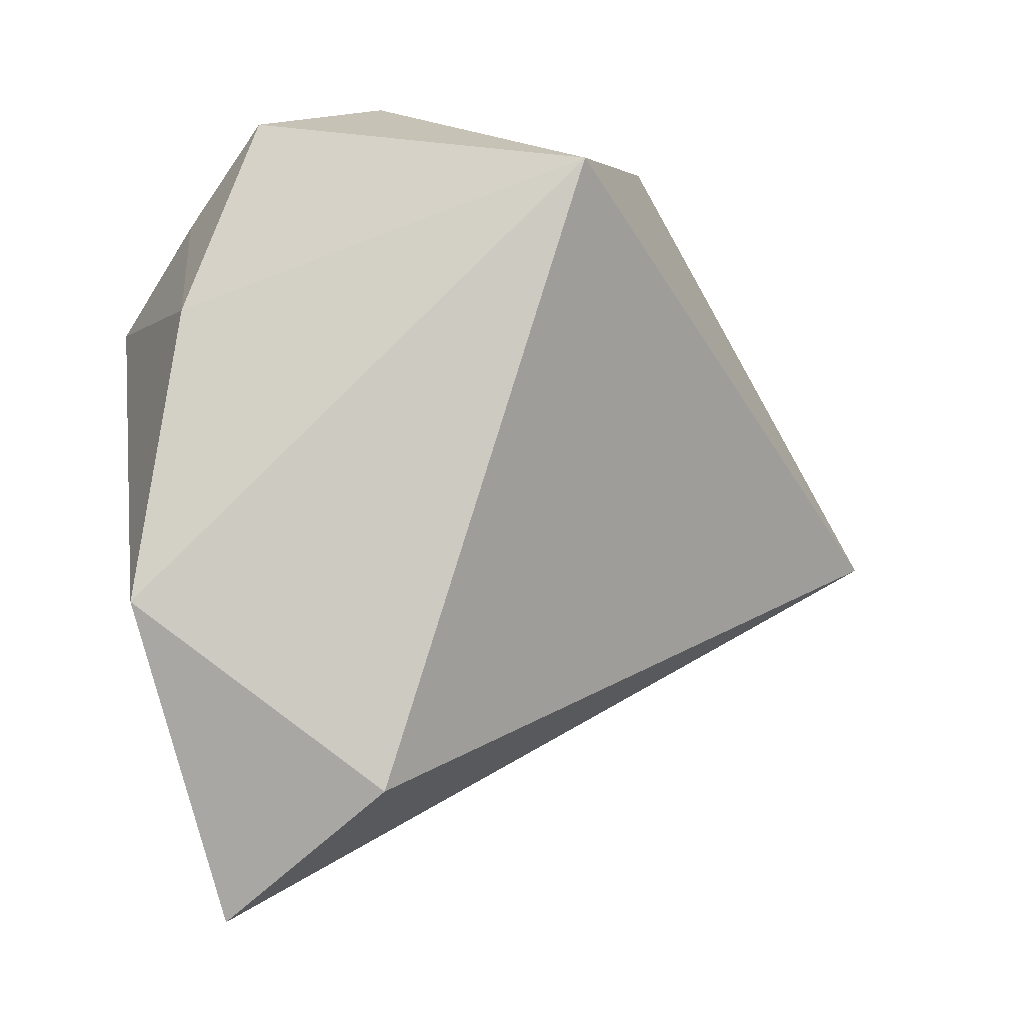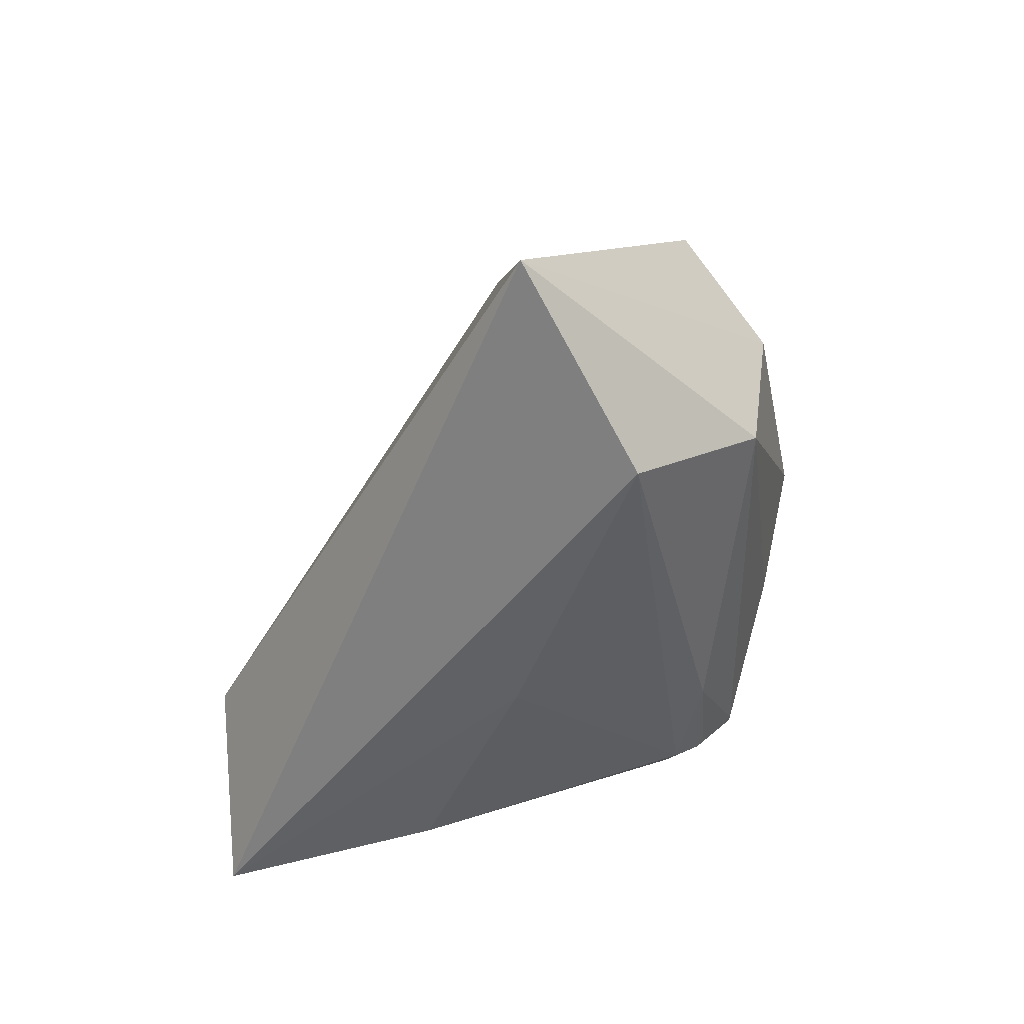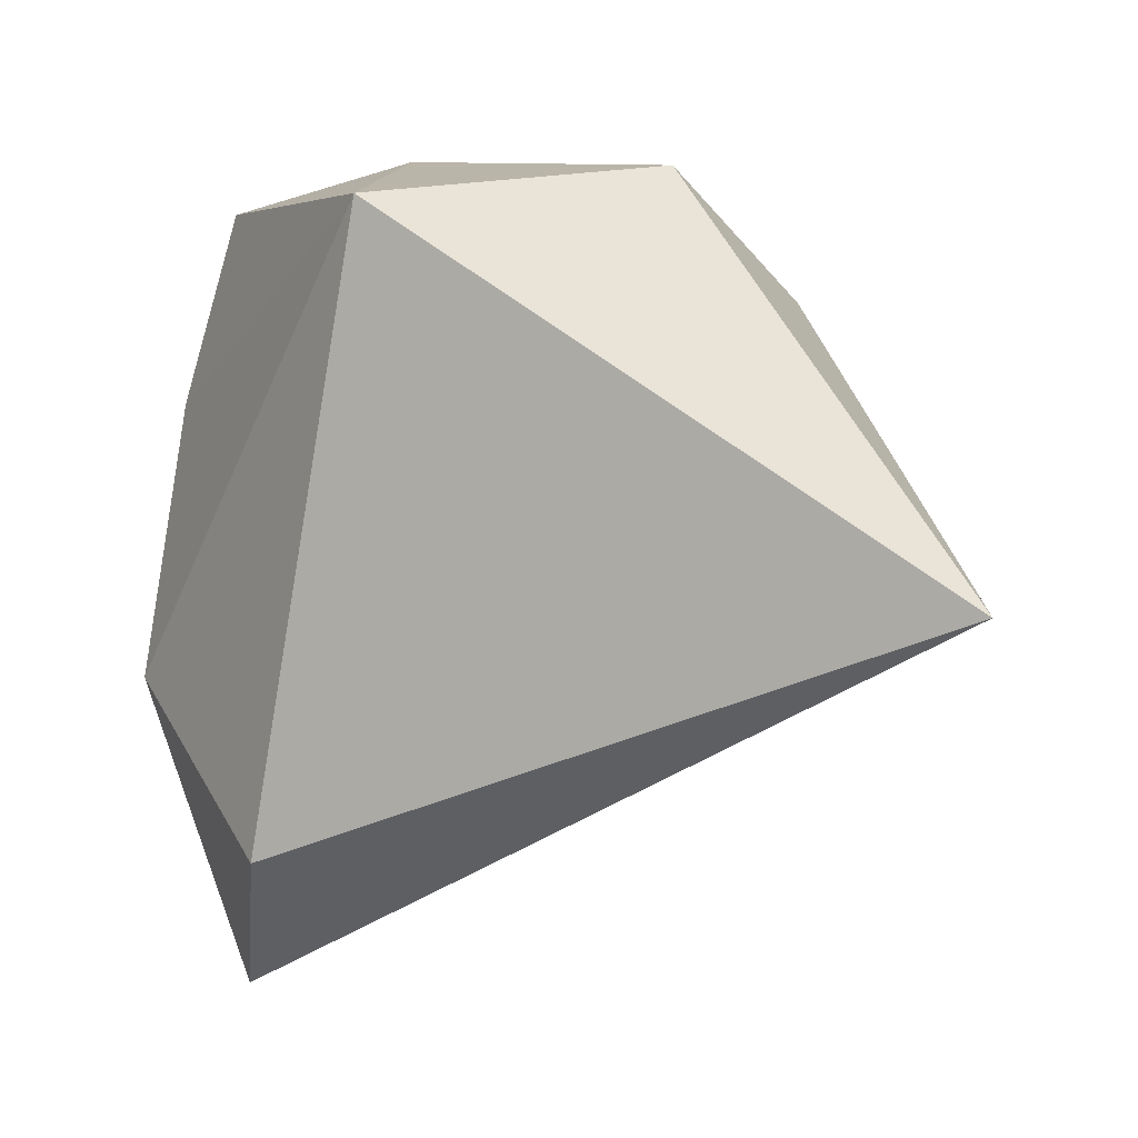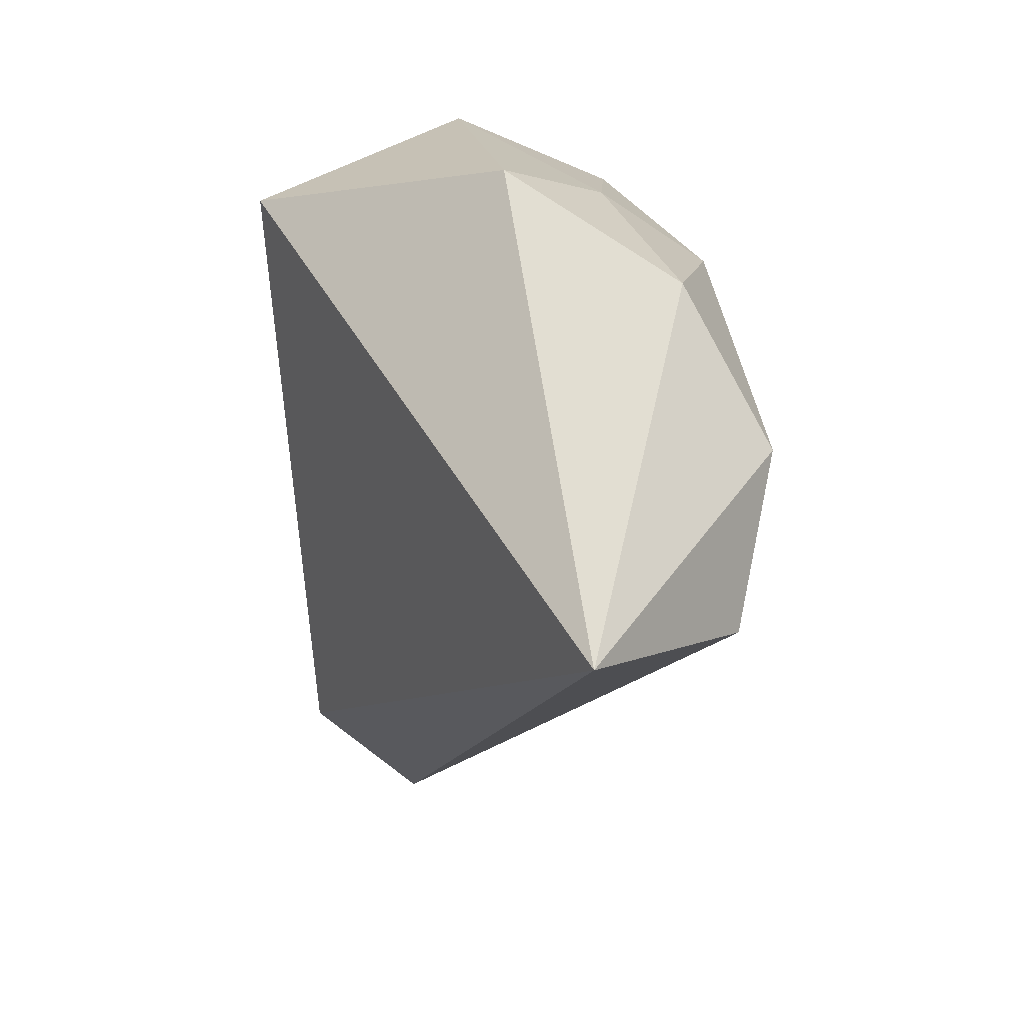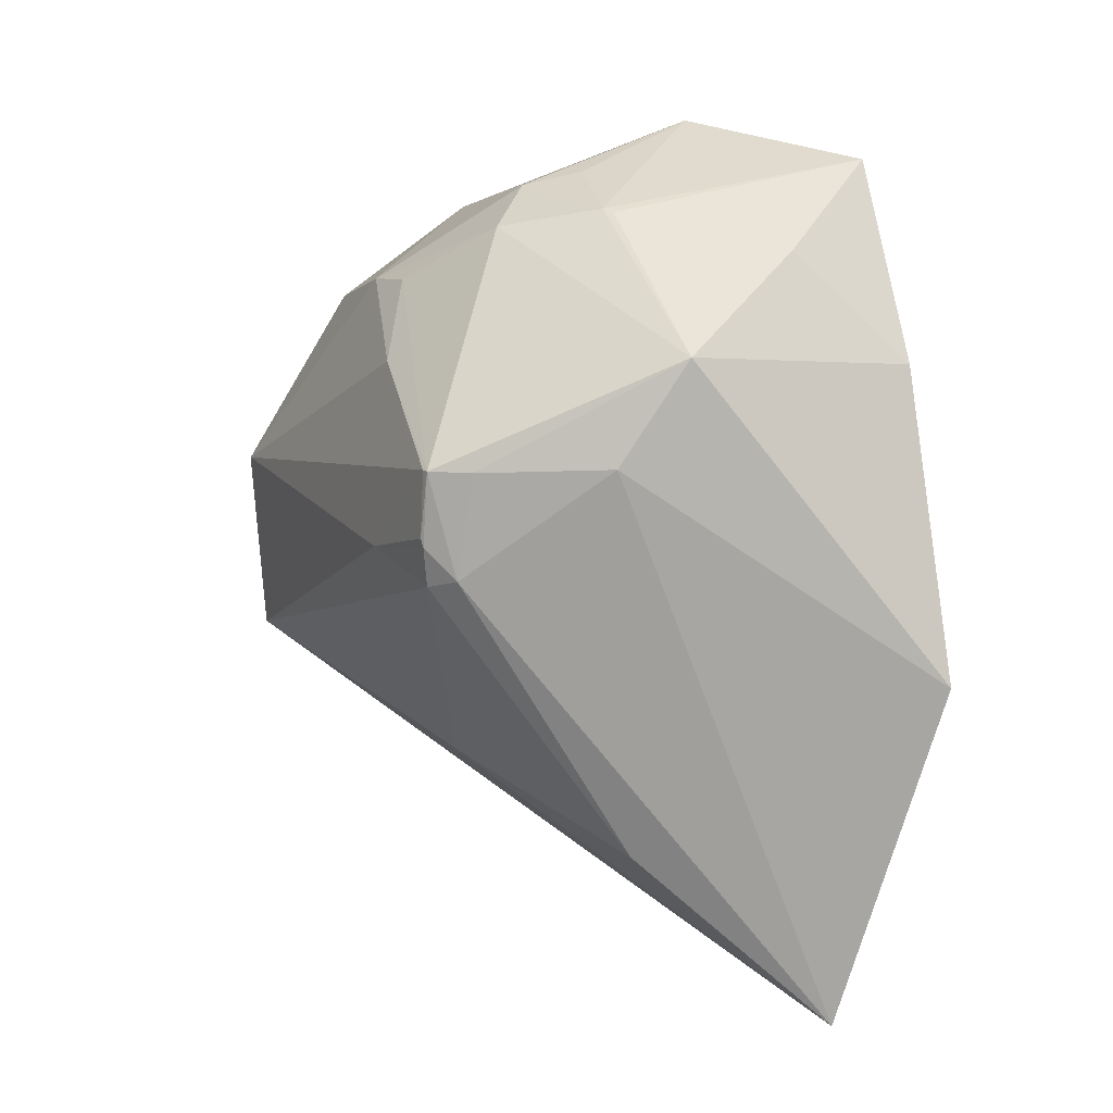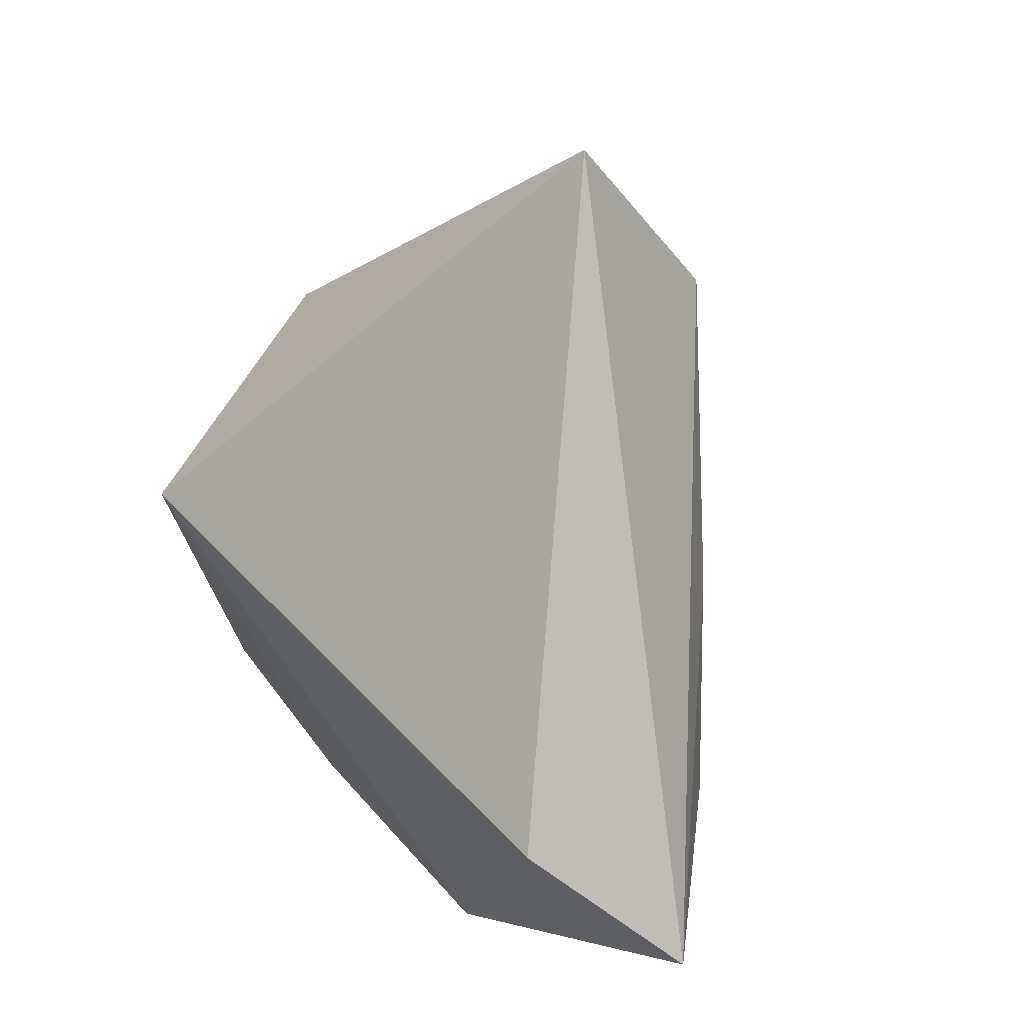
<metadata>
{"format":"obj","ext":"obj","renderer":"f3d","projection":"perspective","resolution":1024,"background":"white","views":[{"elev":-3.3,"azim":-111.2,"up":"+Y"},{"elev":47.5,"azim":36.1,"up":"+Z"},{"elev":-3.0,"azim":-48.4,"up":"+Y"},{"elev":11.3,"azim":-2.9,"up":"+Y"},{"elev":2.0,"azim":153.3,"up":"+Y"},{"elev":31.3,"azim":-40.1,"up":"+Z"}]}
</metadata>
<code>
o
v 14.73 -33.08 -28.15
v 28.81 -1.055 42.55
v 4.739 -21.41 -16.88
v 4.739 -21.41 -16.88
v 28.81 -1.055 42.55
v 0.4472 33.83 0.01714
v 14.73 -33.08 -28.15
v 4.739 -21.41 -16.88
v 10.11 -5.234 -37.85
v 4.739 -21.41 -16.88
v 0.4472 33.83 0.01714
v 10.11 -5.234 -37.85
v 14.73 -33.08 -28.15
v 43.06 -2.438 25.28
v 28.81 -1.055 42.55
v 0.4472 33.83 0.01714
v 11.07 20.03 -33.41
v 10.11 -5.234 -37.85
v 0.4472 33.83 0.01714
v 11.11 36.82 -26.61
v 11.07 20.03 -33.41
v 28.81 -1.055 42.55
v 22.85 37.49 15.21
v 0.4472 33.83 0.01714
v 43.06 -2.438 25.28
v 46.68 12.83 19.52
v 28.81 -1.055 42.55
v 43.06 -2.438 25.28
v 46.69 12.84 19.47
v 46.68 12.83 19.52
v 0.4472 33.83 0.01714
v 19.66 41.08 -12.59
v 11.11 36.82 -26.61
v 22.85 37.49 15.21
v 19.66 41.08 -12.59
v 0.4472 33.83 0.01714
v 11.11 36.82 -26.61
v 20.09 28.88 -30.49
v 11.07 20.03 -33.41
v 28.81 -1.055 42.55
v 38.75 27.48 16.42
v 22.85 37.49 15.21
v 46.68 12.83 19.52
v 38.75 27.48 16.42
v 28.81 -1.055 42.55
v 46.69 12.84 19.47
v 38.75 27.48 16.42
v 46.68 12.83 19.52
v 14.73 -33.08 -28.15
v 36.43 -12.02 -2.819
v 43.06 -2.438 25.28
v 30.25 -19.08 -22.82
v 36.43 -12.02 -2.819
v 14.73 -33.08 -28.15
v 36.43 -12.02 -2.819
v 46.76 2.693 -20.25
v 43.06 -2.438 25.28
v 30.25 -19.08 -22.82
v 46.76 2.693 -20.25
v 36.43 -12.02 -2.819
v 47.57 5.734 -21.37
v 47.89 11.63 -22.82
v 47.75 6.487 -21.26
v 47.89 11.63 -22.82
v 47.97 11.74 -22.22
v 47.75 6.487 -21.26
v 47.57 5.734 -21.37
v 46.76 2.693 -20.25
v 45.33 3.146 -22.75
v 47.57 5.734 -21.37
v 45.33 3.146 -22.75
v 47.89 11.63 -22.82
v 30.25 -19.08 -22.82
v 14.73 -33.08 -28.15
v 45.33 3.146 -22.75
v 30.25 -19.08 -22.82
v 45.33 3.146 -22.75
v 46.76 2.693 -20.25
v 43.06 -2.438 25.28
v 47.61 5.642 -11.68
v 46.69 12.84 19.47
v 47.57 5.734 -21.37
v 47.75 6.487 -21.26
v 47.61 5.642 -11.68
v 47.57 5.734 -21.37
v 47.61 5.642 -11.68
v 46.76 2.693 -20.25
v 47.97 11.74 -22.22
v 47.61 5.642 -11.68
v 47.75 6.487 -21.26
v 47.97 11.74 -22.22
v 46.69 12.84 19.47
v 47.61 5.642 -11.68
v 46.76 2.693 -20.25
v 47.54 5.459 -11.55
v 43.06 -2.438 25.28
v 43.06 -2.438 25.28
v 47.54 5.459 -11.55
v 47.61 5.642 -11.68
v 47.61 5.642 -11.68
v 47.54 5.459 -11.55
v 46.76 2.693 -20.25
v 22.85 37.49 15.21
v 32.52 34.76 3.994
v 19.66 41.08 -12.59
v 38.75 27.48 16.42
v 32.52 34.76 3.994
v 22.85 37.49 15.21
v 45.33 3.146 -22.75
v 45.05 11.49 -24.88
v 47.89 11.63 -22.82
v 46.69 12.84 19.47
v 42.87 27.83 -0.8733
v 38.75 27.48 16.42
v 38.75 27.48 16.42
v 42.87 27.83 -0.8733
v 32.52 34.76 3.994
v 11.07 20.03 -33.41
v 31.13 20.18 -33.98
v 10.11 -5.234 -37.85
v 20.09 28.88 -30.49
v 31.13 20.18 -33.98
v 11.07 20.03 -33.41
v 45.05 11.49 -24.88
v 31.13 20.18 -33.98
v 47.89 11.63 -22.82
v 47.97 11.74 -22.22
v 45.71 20.51 -10
v 46.69 12.84 19.47
v 46.69 12.84 19.47
v 45.71 20.51 -10
v 42.87 27.83 -0.8733
v 47.89 11.63 -22.82
v 45.71 20.51 -10
v 47.97 11.74 -22.22
v 45.71 20.51 -10
v 42.54 27.47 -5.749
v 42.87 27.83 -0.8733
v 47.89 11.63 -22.82
v 42.54 27.47 -5.749
v 45.71 20.51 -10
v 32.52 34.76 3.994
v 33.97 35.14 -10.79
v 19.66 41.08 -12.59
v 29.7 36.23 -13.28
v 19.66 41.08 -12.59
v 33.97 35.14 -10.79
v 42.87 27.83 -0.8733
v 33.97 35.14 -10.79
v 32.52 34.76 3.994
v 11.11 36.82 -26.61
v 30.59 32.23 -20.46
v 20.09 28.88 -30.49
v 20.09 28.88 -30.49
v 30.59 32.23 -20.46
v 31.13 20.18 -33.98
v 19.66 41.08 -12.59
v 31.13 32.58 -19.6
v 11.11 36.82 -26.61
v 11.11 36.82 -26.61
v 31.13 32.58 -19.6
v 30.59 32.23 -20.46
v 29.7 36.23 -13.28
v 31.13 32.58 -19.6
v 19.66 41.08 -12.59
v 30.59 32.23 -20.46
v 31.13 32.58 -19.6
v 31.13 20.18 -33.98
v 29.7 36.23 -13.28
v 33.97 35.14 -10.79
v 31.13 32.58 -19.6
v 14.73 -33.08 -28.15
v 10.11 -5.234 -37.85
v 35.87 11.75 -31.07
v 14.73 -33.08 -28.15
v 35.87 11.75 -31.07
v 45.33 3.146 -22.75
v 31.13 20.18 -33.98
v 35.87 11.75 -31.07
v 10.11 -5.234 -37.85
v 45.33 3.146 -22.75
v 35.87 11.75 -31.07
v 45.05 11.49 -24.88
v 45.05 11.49 -24.88
v 35.87 11.75 -31.07
v 31.13 20.18 -33.98
v 42.54 27.47 -5.749
v 37.9 31.32 -14.21
v 42.87 27.83 -0.8733
v 42.87 27.83 -0.8733
v 37.9 31.32 -14.21
v 33.97 35.14 -10.79
v 47.89 11.63 -22.82
v 37.9 31.32 -14.21
v 42.54 27.47 -5.749
v 31.13 20.18 -33.98
v 37.9 31.32 -14.21
v 47.89 11.63 -22.82
v 31.13 32.58 -19.6
v 37.9 31.32 -14.21
v 31.13 20.18 -33.98
v 33.97 35.14 -10.79
v 37.9 31.32 -14.21
v 31.13 32.58 -19.6
f 1 2 3
f 4 5 6
f 7 8 9
f 10 11 12
f 13 14 15
f 16 17 18
f 19 20 21
f 22 23 24
f 25 26 27
f 28 29 30
f 31 32 33
f 34 35 36
f 37 38 39
f 40 41 42
f 43 44 45
f 46 47 48
f 49 50 51
f 52 53 54
f 55 56 57
f 58 59 60
f 61 62 63
f 64 65 66
f 67 68 69
f 70 71 72
f 73 74 75
f 76 77 78
f 79 80 81
f 82 83 84
f 85 86 87
f 88 89 90
f 91 92 93
f 94 95 96
f 97 98 99
f 100 101 102
f 103 104 105
f 106 107 108
f 109 110 111
f 112 113 114
f 115 116 117
f 118 119 120
f 121 122 123
f 124 125 126
f 127 128 129
f 130 131 132
f 133 134 135
f 136 137 138
f 139 140 141
f 142 143 144
f 145 146 147
f 148 149 150
f 151 152 153
f 154 155 156
f 157 158 159
f 160 161 162
f 163 164 165
f 166 167 168
f 169 170 171
f 172 173 174
f 175 176 177
f 178 179 180
f 181 182 183
f 184 185 186
f 187 188 189
f 190 191 192
f 193 194 195
f 196 197 198
f 199 200 201
f 202 203 204

</code>
